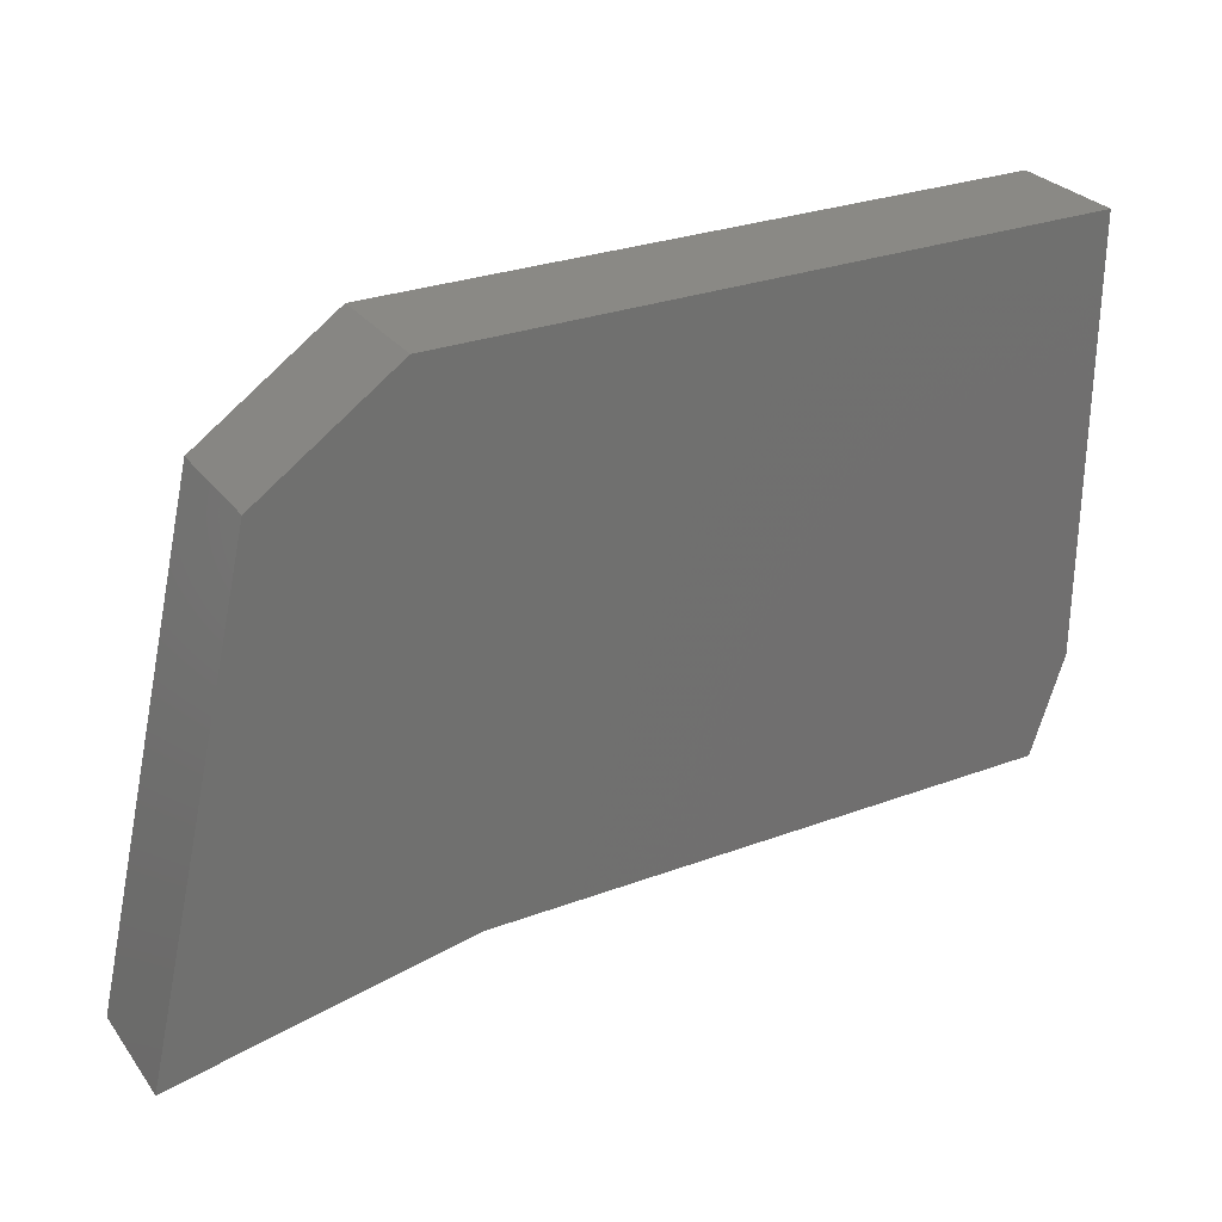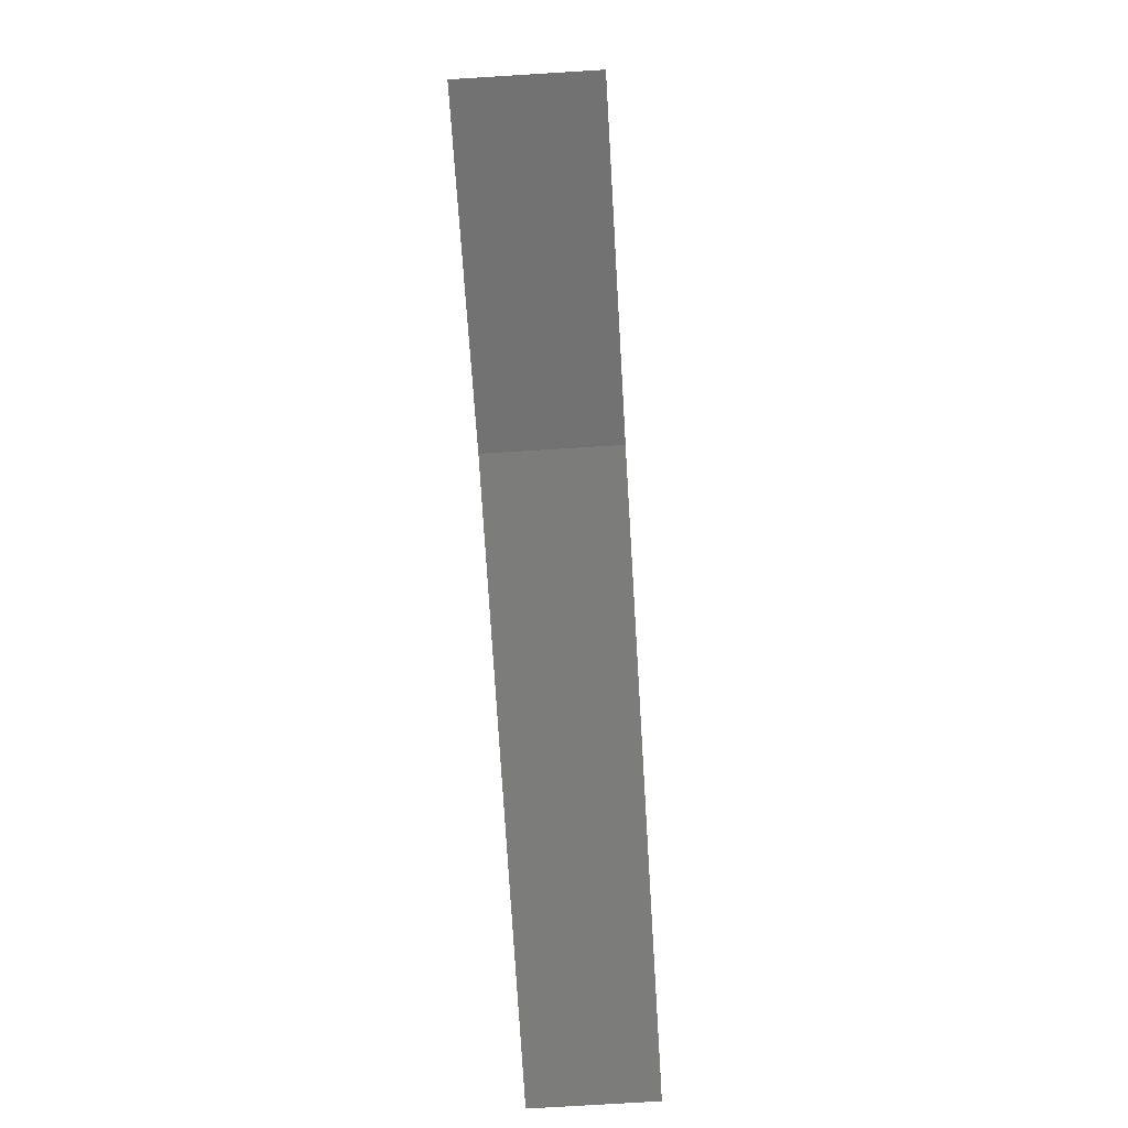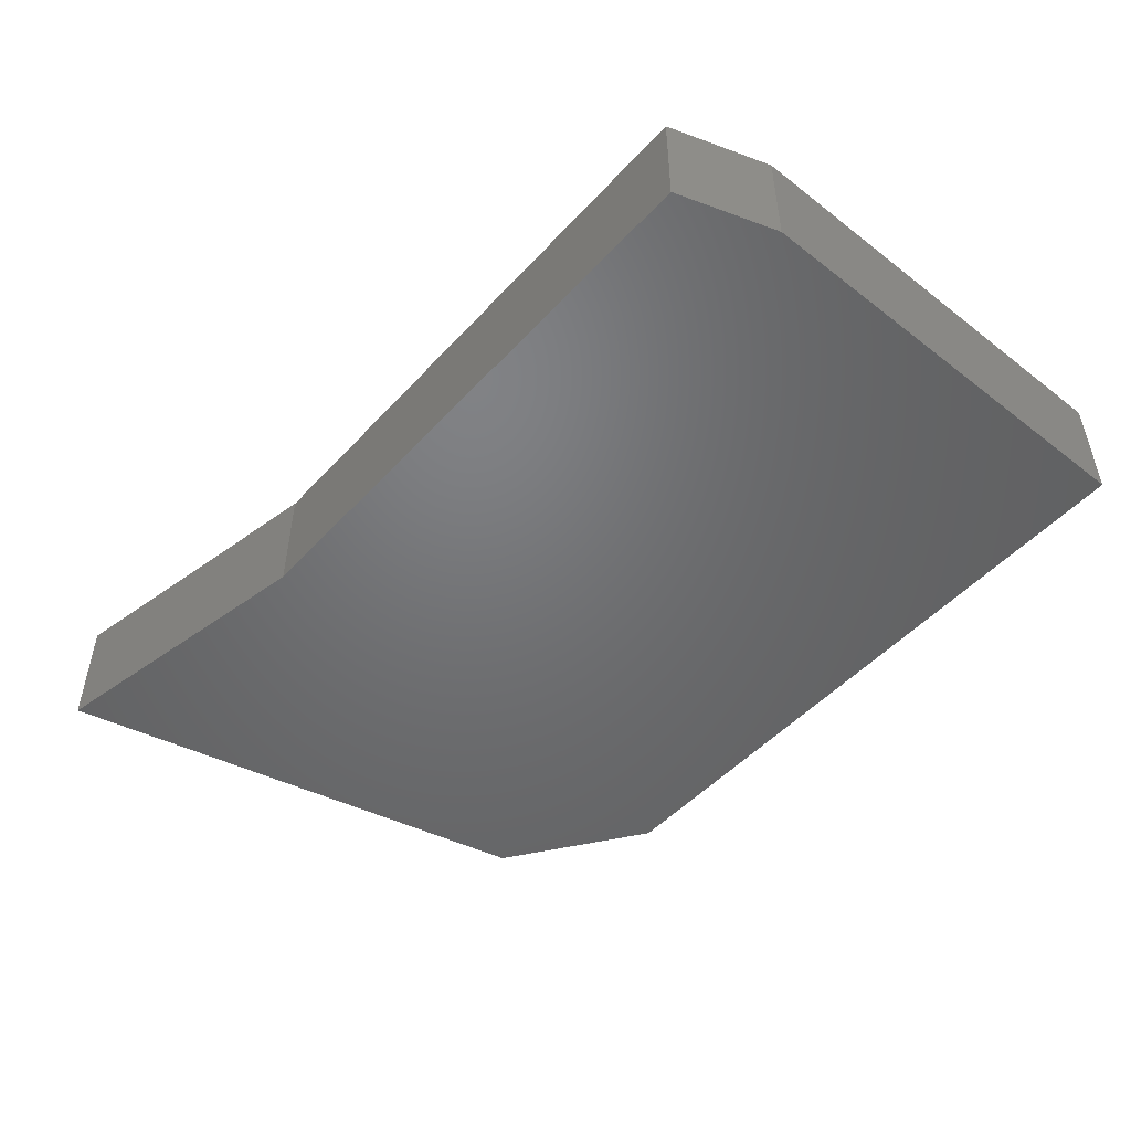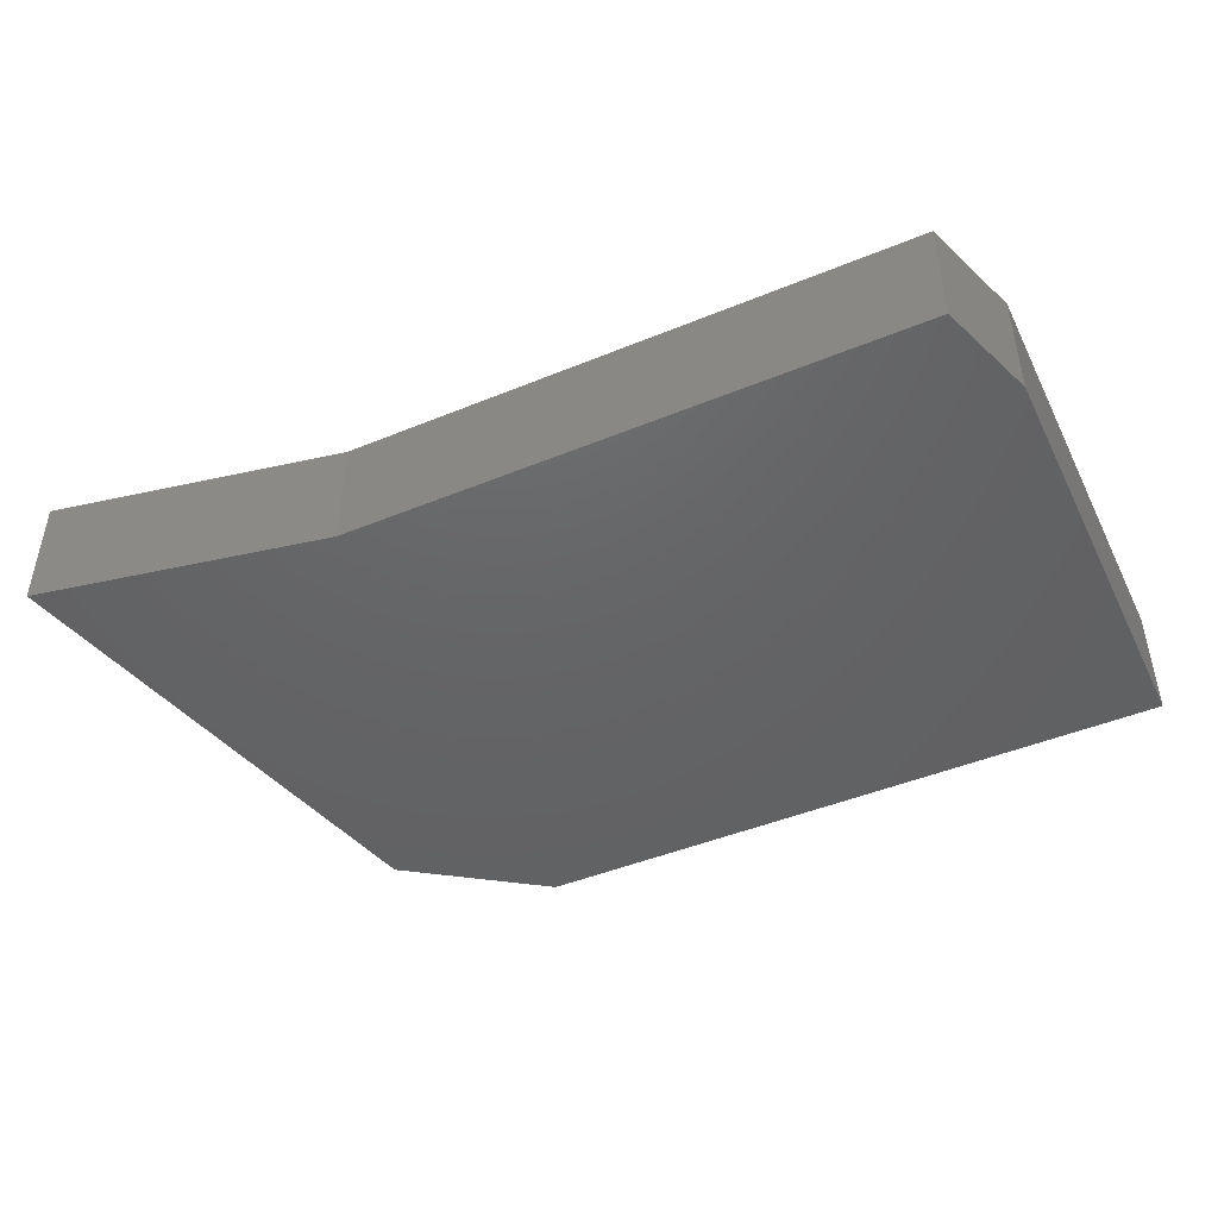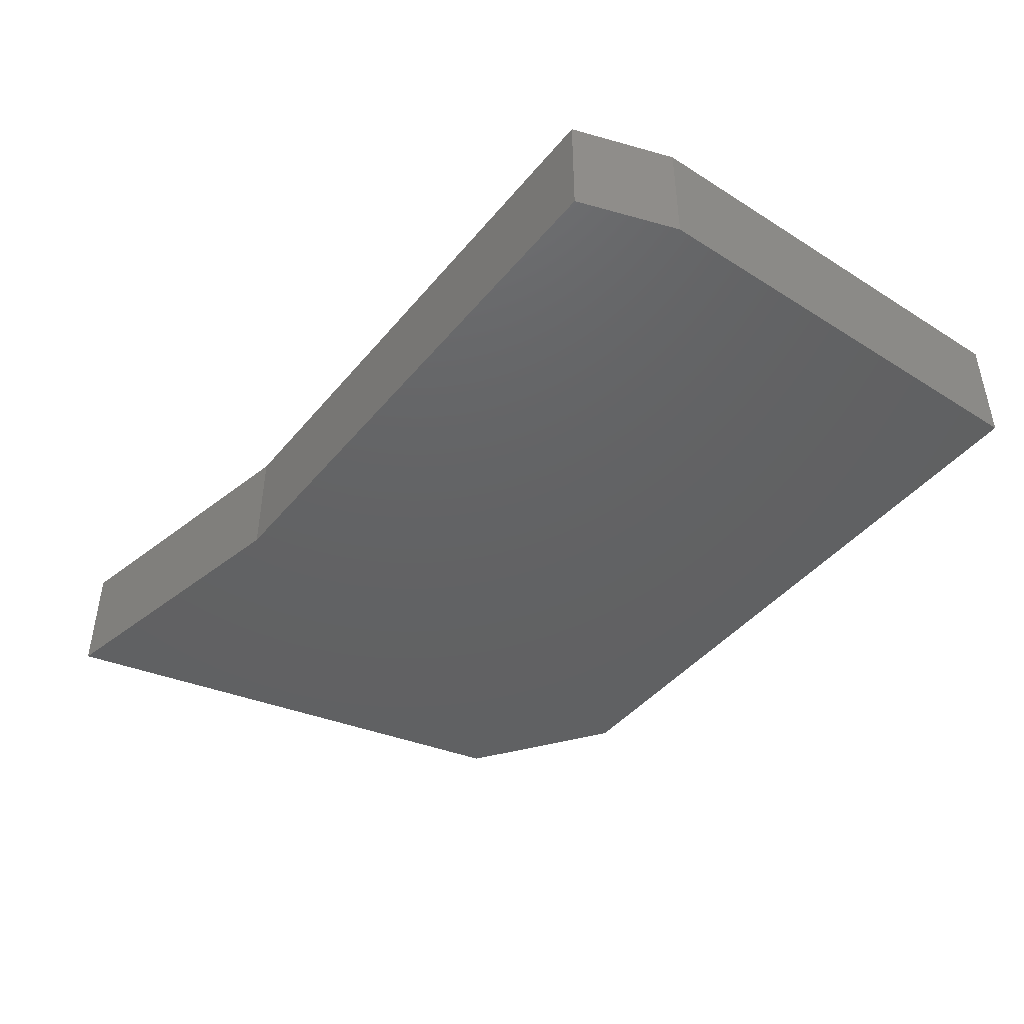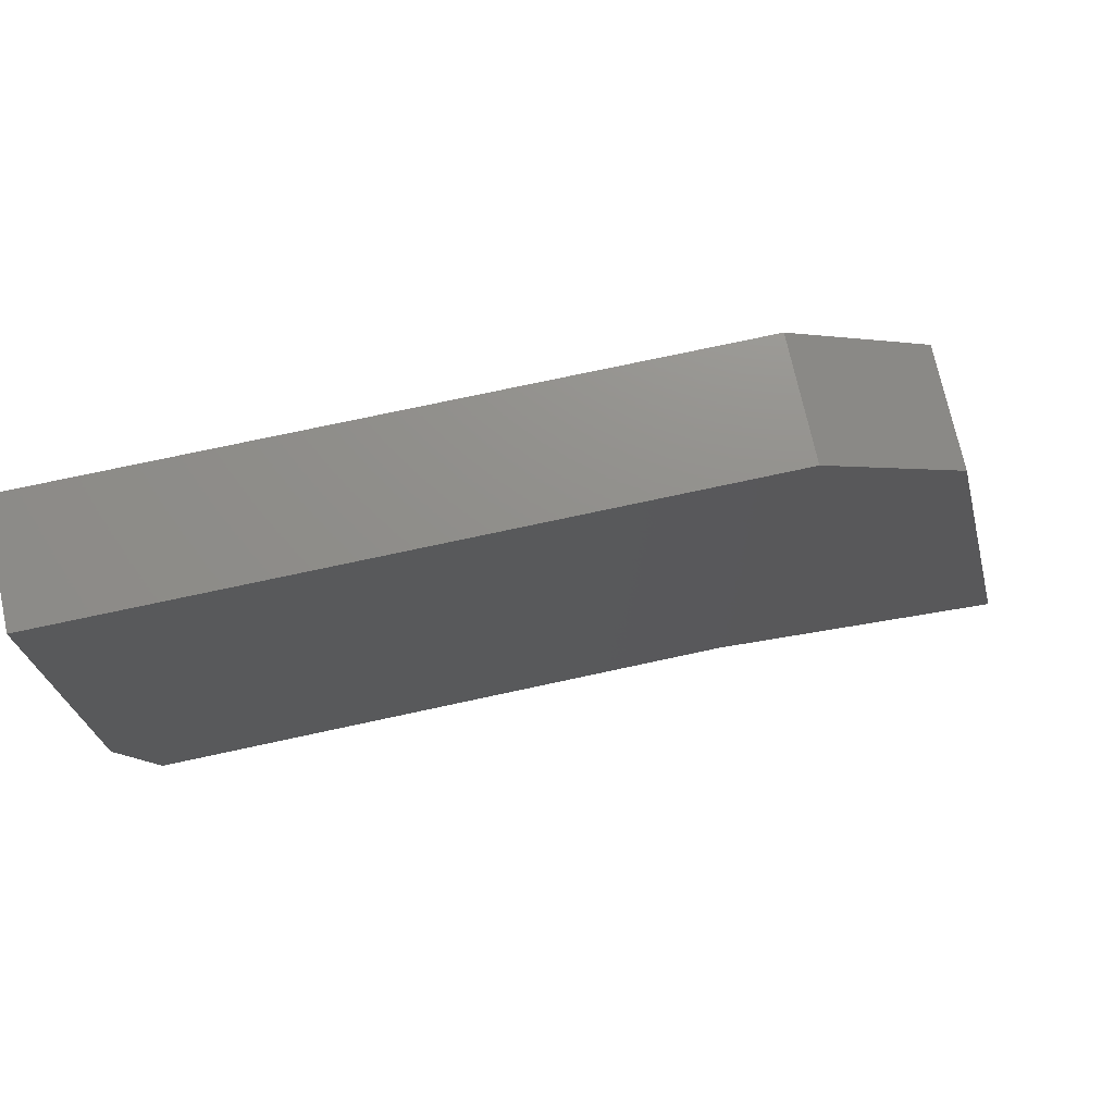
<metadata>
{"format":"stl","ext":"stl","renderer":"f3d","projection":"perspective","resolution":1024,"background":"white","views":[{"elev":28.4,"azim":150.7,"up":"+Z"},{"elev":-75.3,"azim":93.5,"up":"+Z"},{"elev":-49.6,"azim":-130.5,"up":"+Y"},{"elev":-45.7,"azim":-154.7,"up":"+Y"},{"elev":-44.1,"azim":-126.6,"up":"+Y"},{"elev":72.9,"azim":-12.3,"up":"+Z"}]}
</metadata>
<code>
# stl→obj: 14 verts, 24 faces
v 0.6123 -0.05469 -0.1719
v 0.75 -0.05469 -0.1985
v 0.6982 -0.05469 0.03109
v 0.3281 -0.05469 -0.125
v 0.3438 -0.05469 -0.1719
v 0.3281 -0.05469 0.07681
v 0.6331 -0.05469 0.07681
v 0.6123 1.578e-17 -0.1719
v 0.3438 8.674e-19 -0.1719
v 0.3281 2.602e-18 -0.125
v 0.6982 3.181e-17 0.03109
v 0.75 2.194e-17 -0.1985
v 0.3281 1.38e-17 0.07681
v 0.6331 3.074e-17 0.07681
f 1 2 3
f 1 3 4
f 1 4 5
f 4 3 6
f 6 3 7
f 8 9 10
f 8 10 11
f 8 11 12
f 10 13 11
f 11 13 14
f 6 13 4
f 4 13 10
f 5 9 1
f 1 9 8
f 4 10 5
f 5 10 9
f 7 14 6
f 6 14 13
f 2 12 3
f 3 12 11
f 7 3 14
f 14 3 11
f 1 8 2
f 2 8 12

</code>
